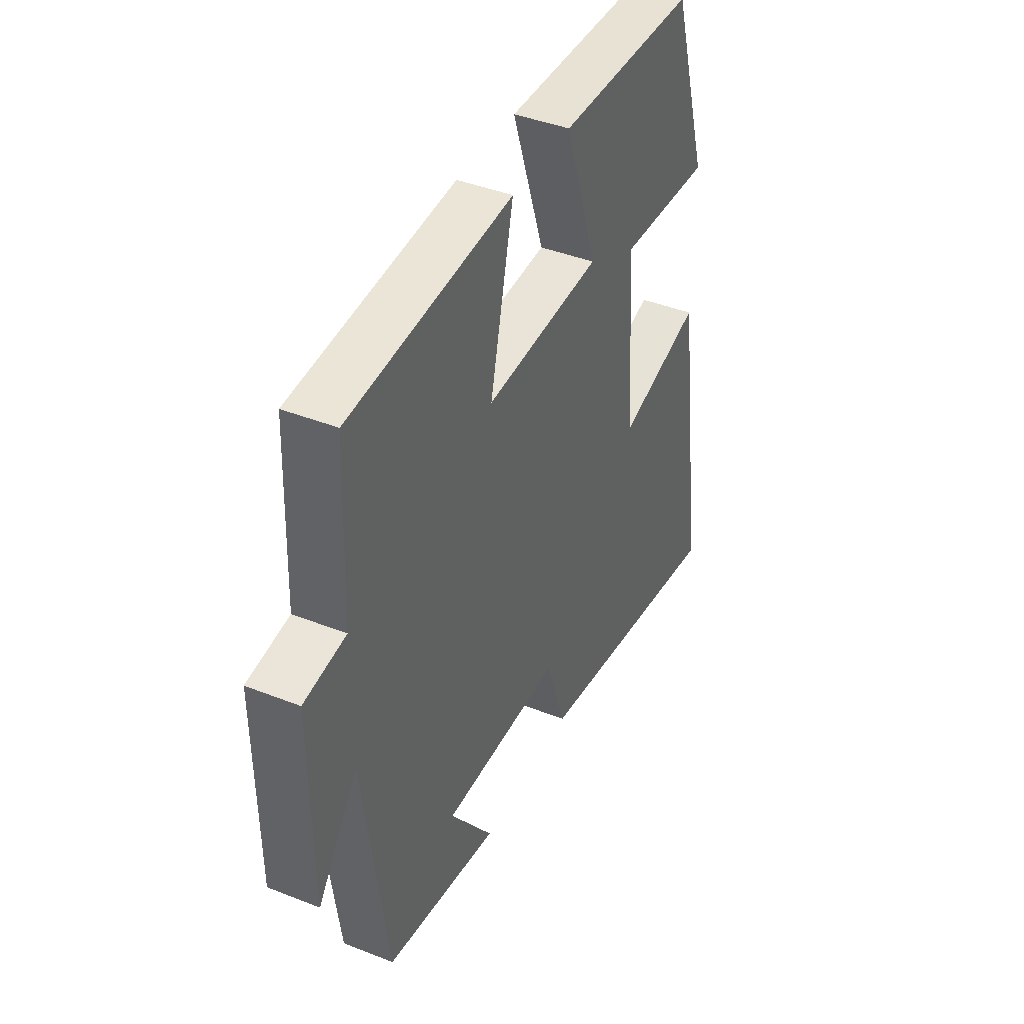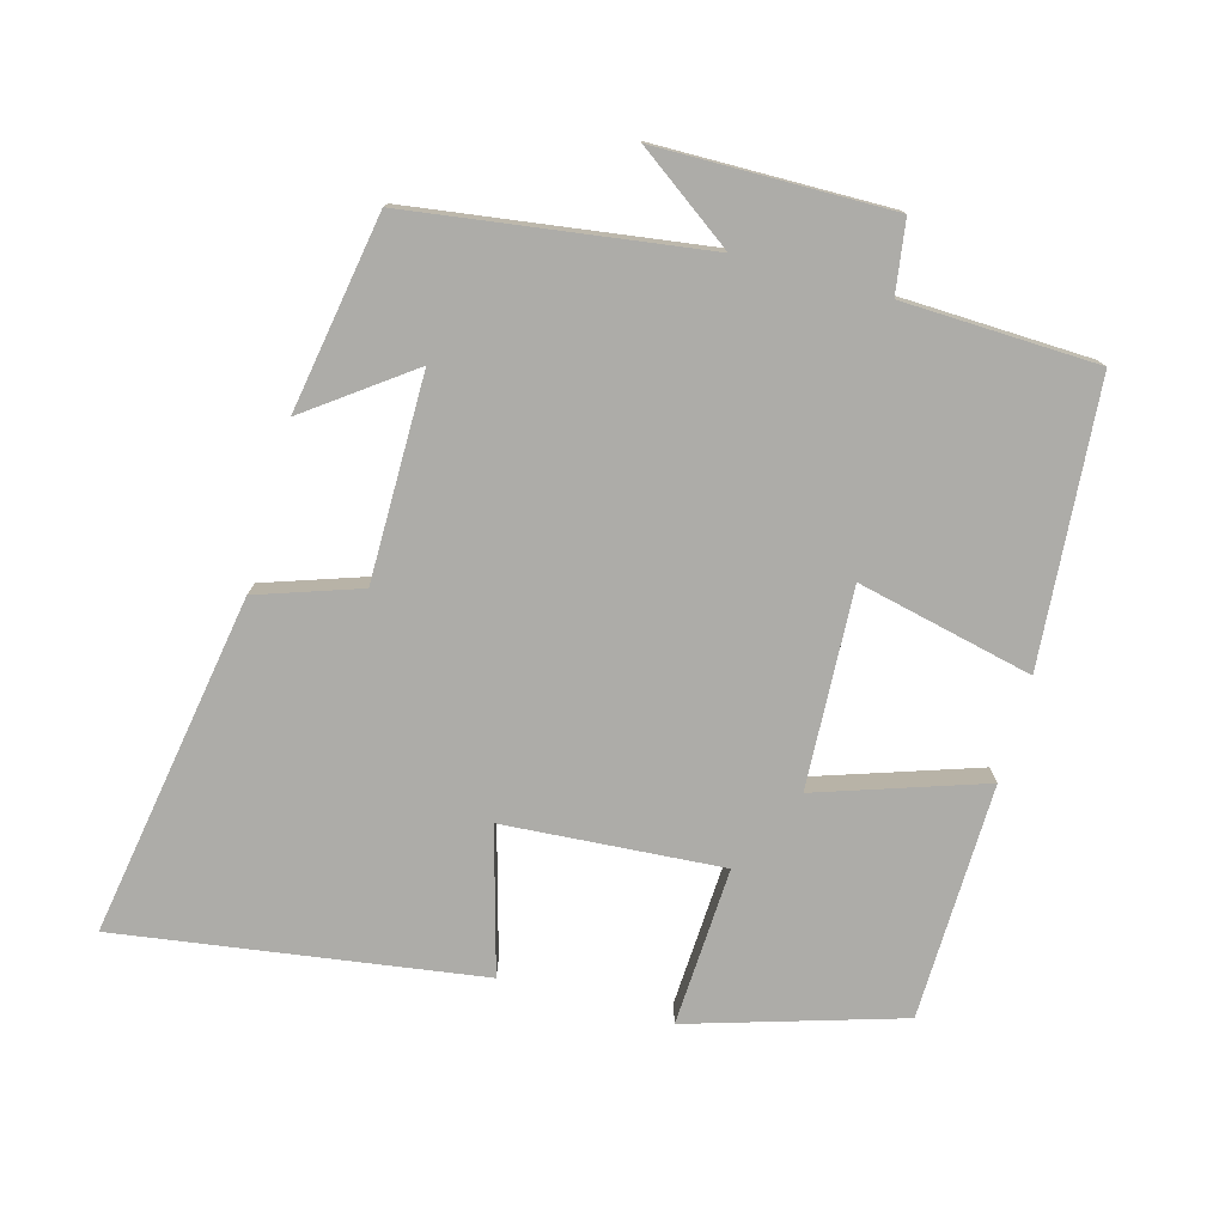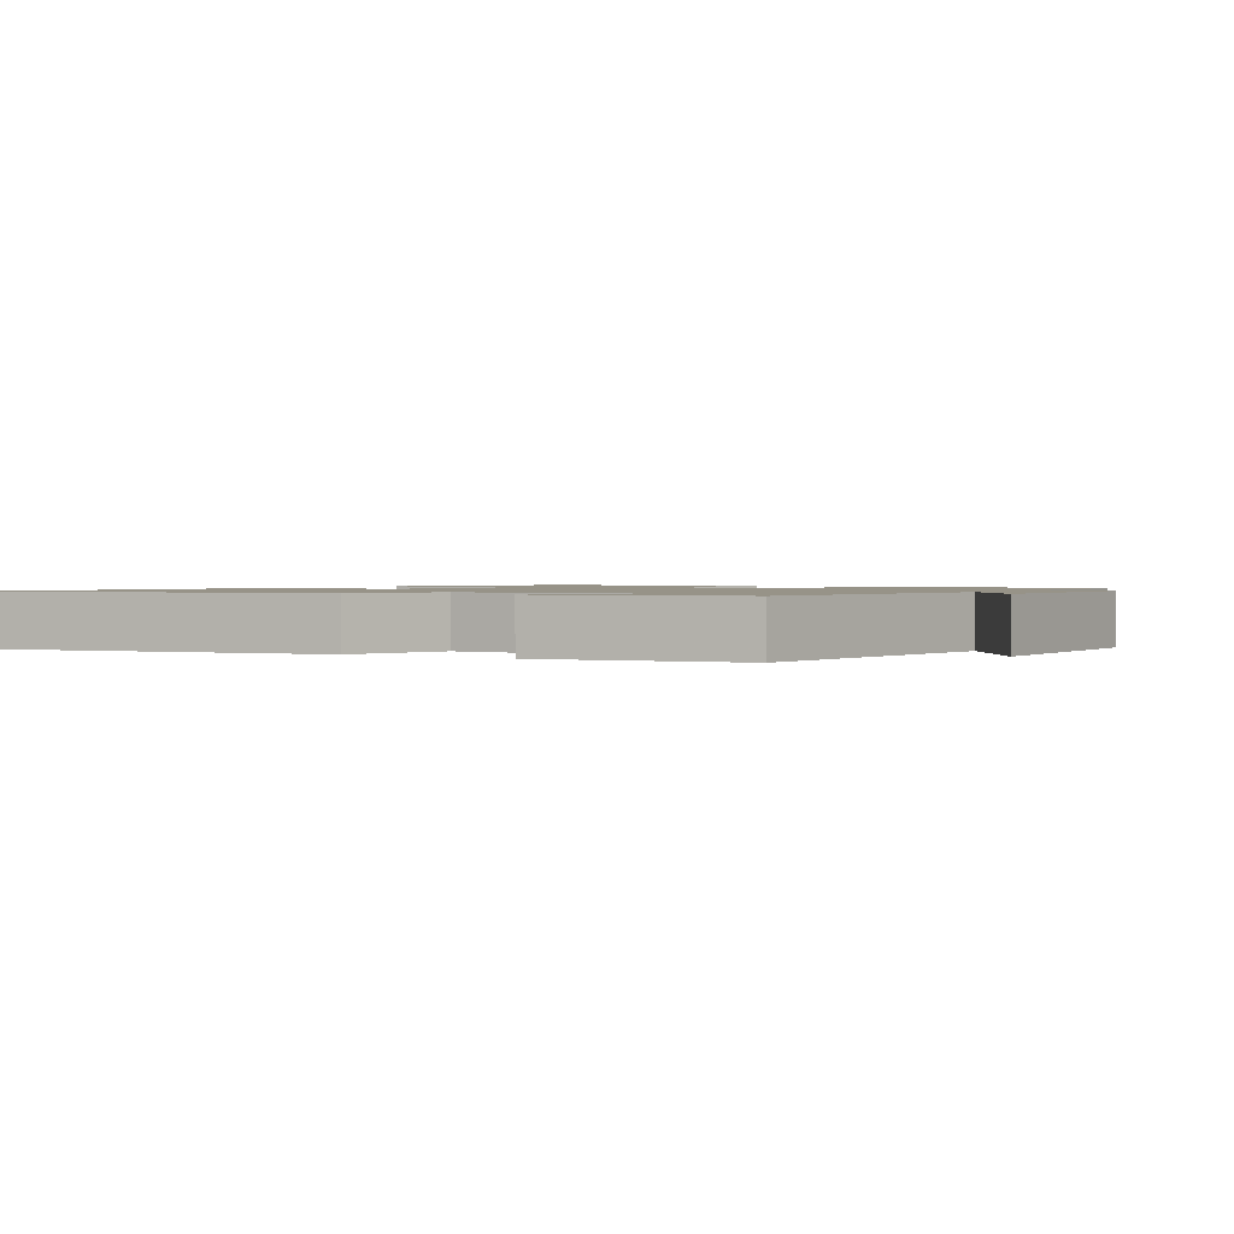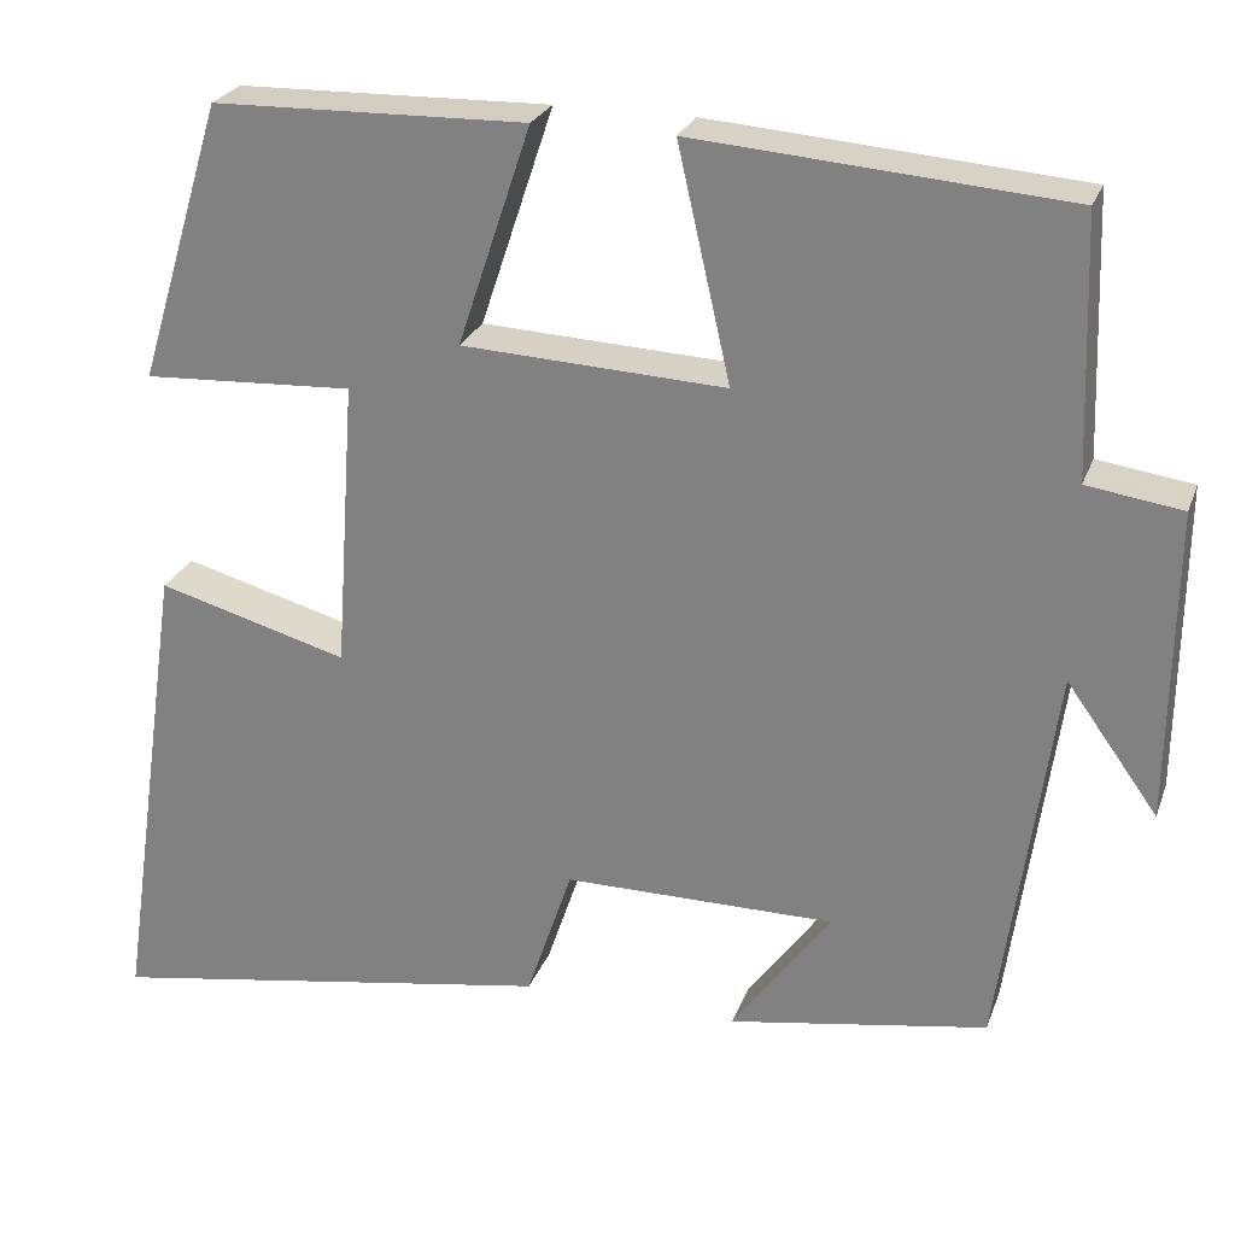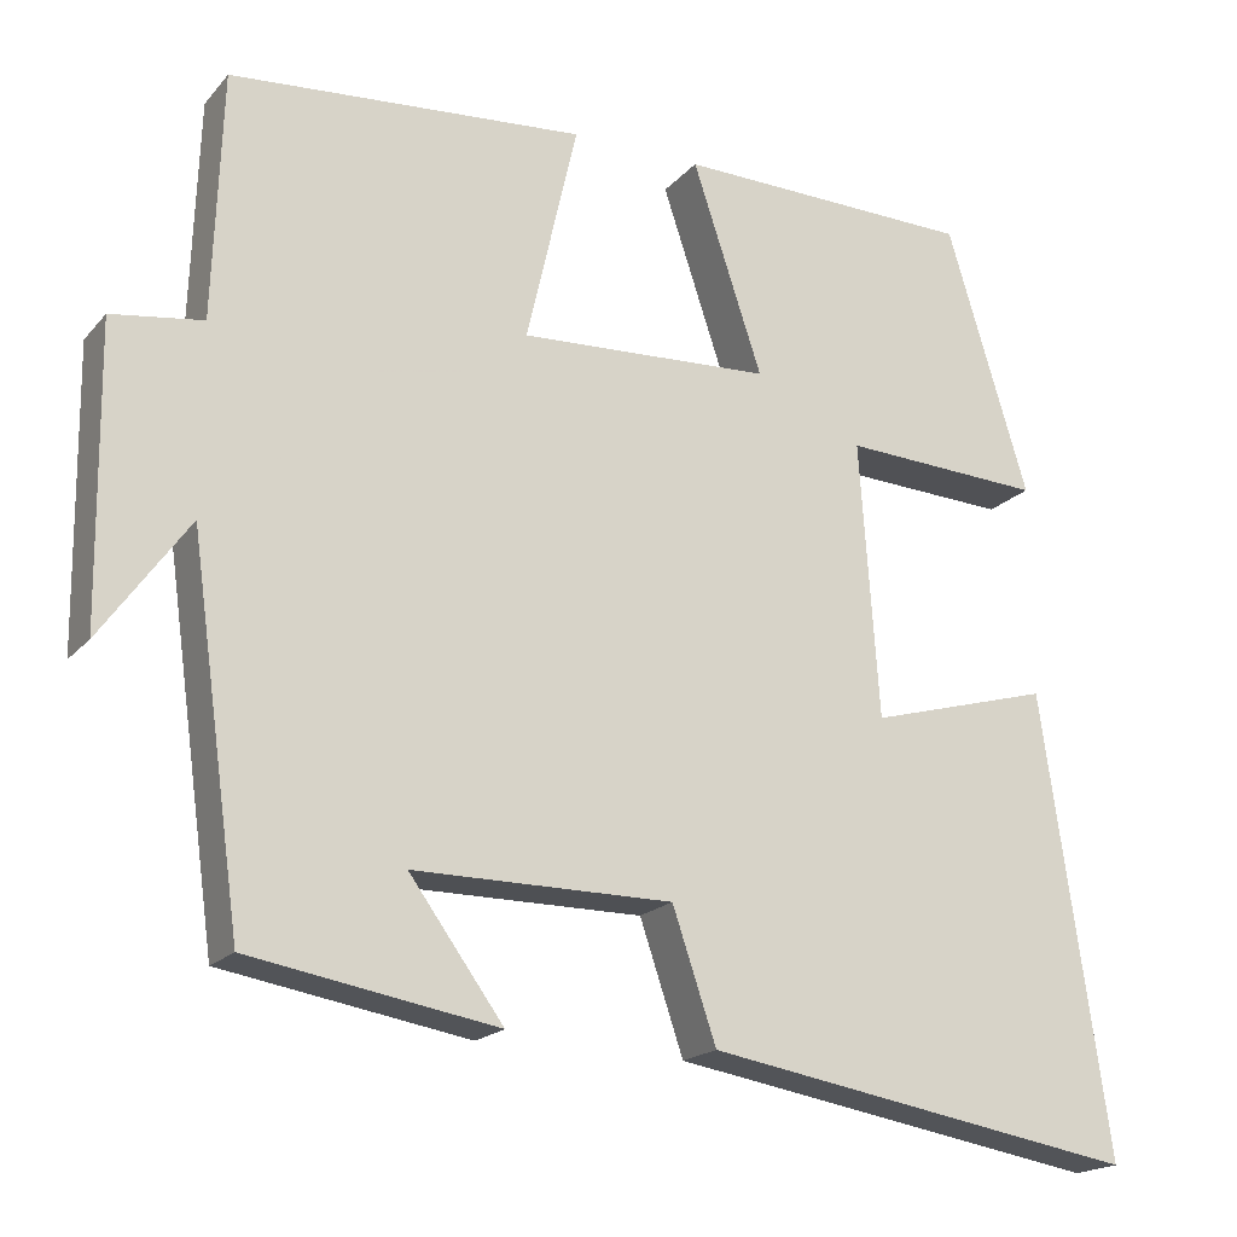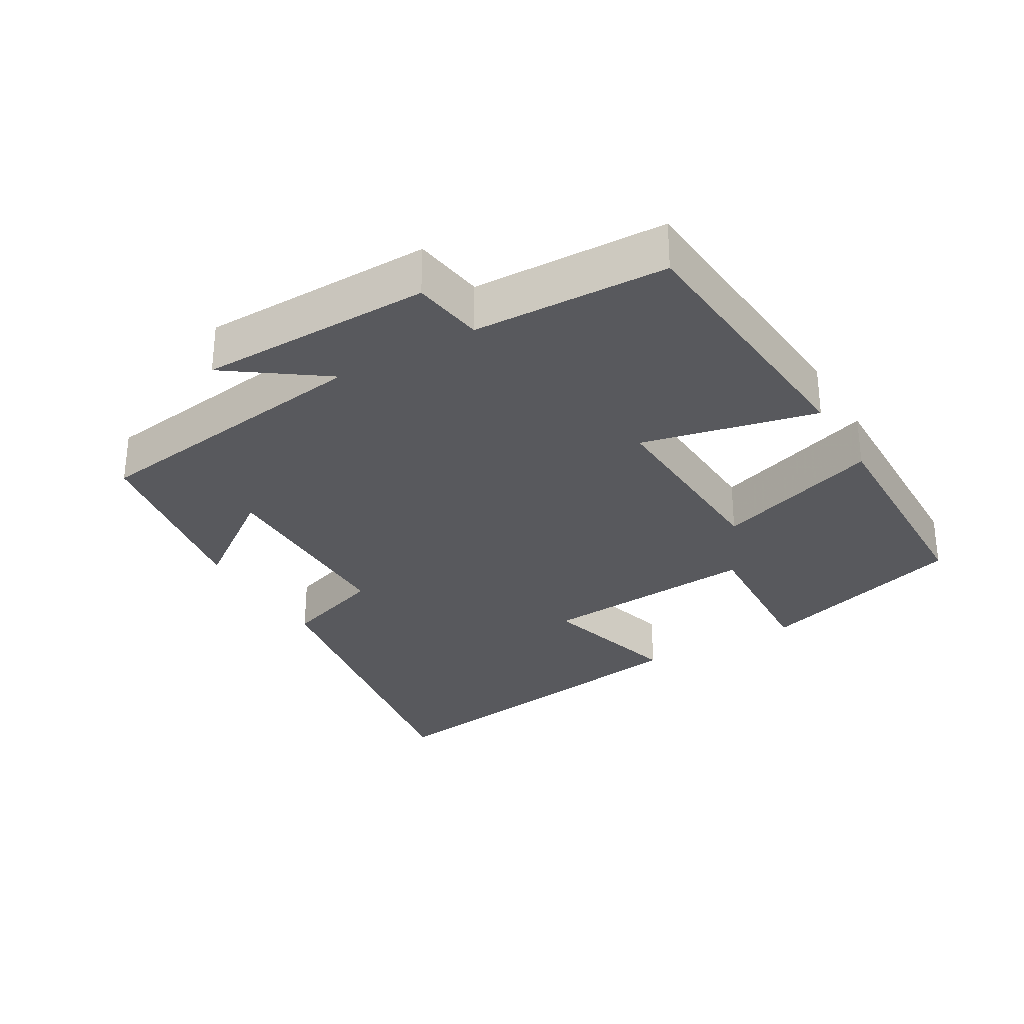
<metadata>
{"format":"obj","ext":"obj","renderer":"f3d","projection":"perspective","resolution":1024,"background":"white","views":[{"elev":41.7,"azim":-64.5,"up":"+Z"},{"elev":-76.6,"azim":-105.4,"up":"+Y"},{"elev":1.3,"azim":-149.2,"up":"+Y"},{"elev":25.3,"azim":-162.4,"up":"+Z"},{"elev":-18.8,"azim":-27.8,"up":"+Z"},{"elev":-30.1,"azim":-59.5,"up":"+Y"}]}
</metadata>
<code>
v -0.441 0.07 -0.452
v -0.5 0.07 -0.027
v -0.6 0.07 -0.166
v -0.604 0.07 0.172
v -0.5 0.07 0.187
v -0.49 0.07 0.468
v -0.085 0.07 0.5
v -0.143 0.07 0.246
v 0.145 0.07 0.26
v 0.065 0.07 0.5
v 0.407 0.07 0.492
v 0.5 0.07 0.186
v 0.27 0.07 0.198
v 0.292 0.07 -0.118
v 0.5 0.07 -0.06
v 0.576 0.07 -0.583
v 0.08 0.07 -0.5
v 0.03 0.07 -0.352
v -0.266 0.07 -0.352
v -0.158 0.07 -0.5
v -0.441 0 -0.452
v -0.5 0 -0.027
v -0.6 0 -0.166
v -0.604 0 0.172
v -0.5 0 0.187
v -0.49 0 0.468
v -0.085 0 0.5
v -0.143 0 0.246
v 0.145 0 0.26
v 0.065 0 0.5
v 0.407 0 0.492
v 0.5 0 0.186
v 0.27 0 0.198
v 0.292 0 -0.118
v 0.5 0 -0.06
v 0.576 0 -0.583
v 0.08 0 -0.5
v 0.03 0 -0.352
v -0.266 0 -0.352
v -0.158 0 -0.5
f 19 20 1
f 16 17 18
f 15 16 18
f 14 15 18
f 13 14 18 19
f 11 12 13
f 10 11 13
f 9 10 13
f 19 1 2
f 13 19 2
f 9 13 2
f 8 9 2
f 7 8 2
f 6 7 2
f 5 6 2
f 2 3 4 5
f 21 40 39
f 38 37 36
f 38 36 35
f 38 35 34
f 39 38 34 33
f 33 32 31
f 33 31 30
f 33 30 29
f 22 21 39
f 22 39 33
f 22 33 29
f 22 29 28
f 22 28 27
f 22 27 26
f 22 26 25
f 25 24 23 22
f 1 21 22 2
f 2 22 23 3
f 3 23 24 4
f 4 24 25 5
f 5 25 26 6
f 6 26 27 7
f 7 27 28 8
f 8 28 29 9
f 9 29 30 10
f 10 30 31 11
f 11 31 32 12
f 12 32 33 13
f 13 33 34 14
f 14 34 35 15
f 15 35 36 16
f 16 36 37 17
f 17 37 38 18
f 18 38 39 19
f 19 39 40 20
f 20 40 21 1

</code>
